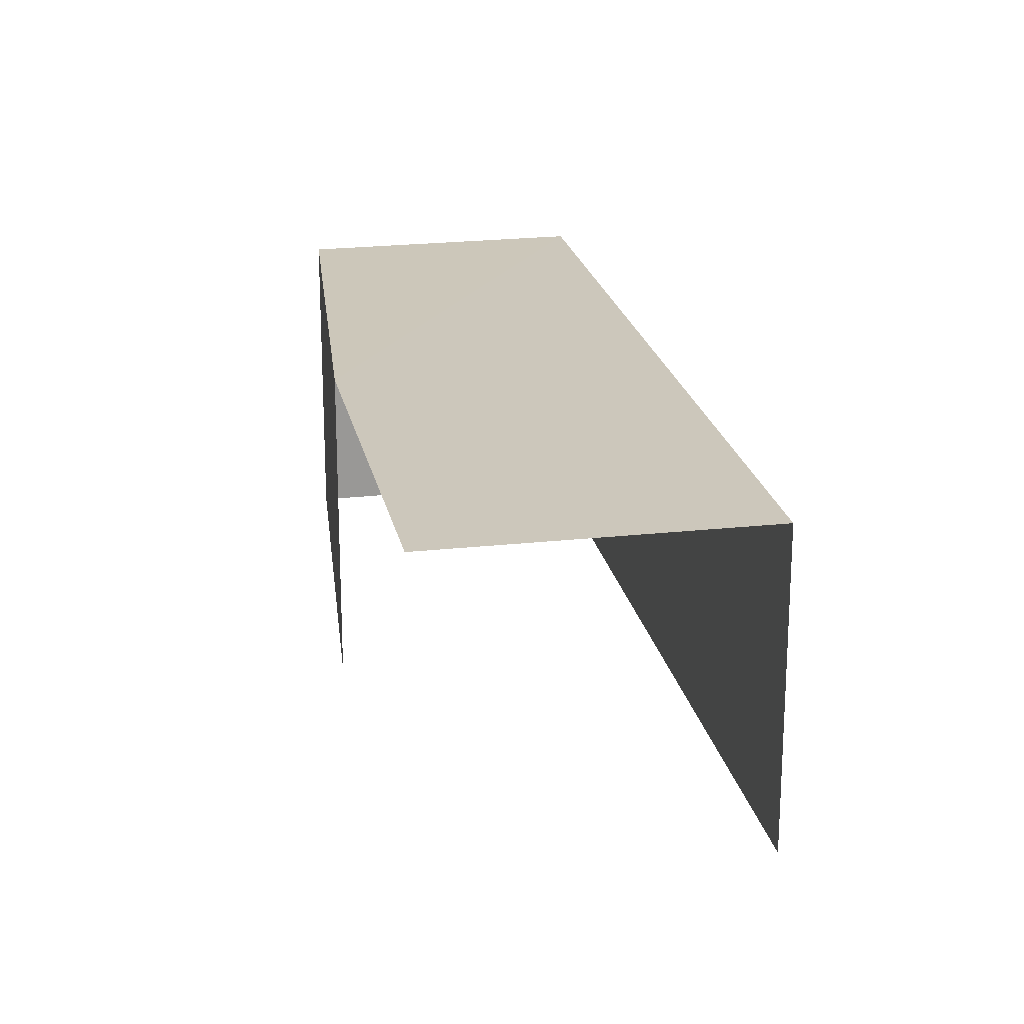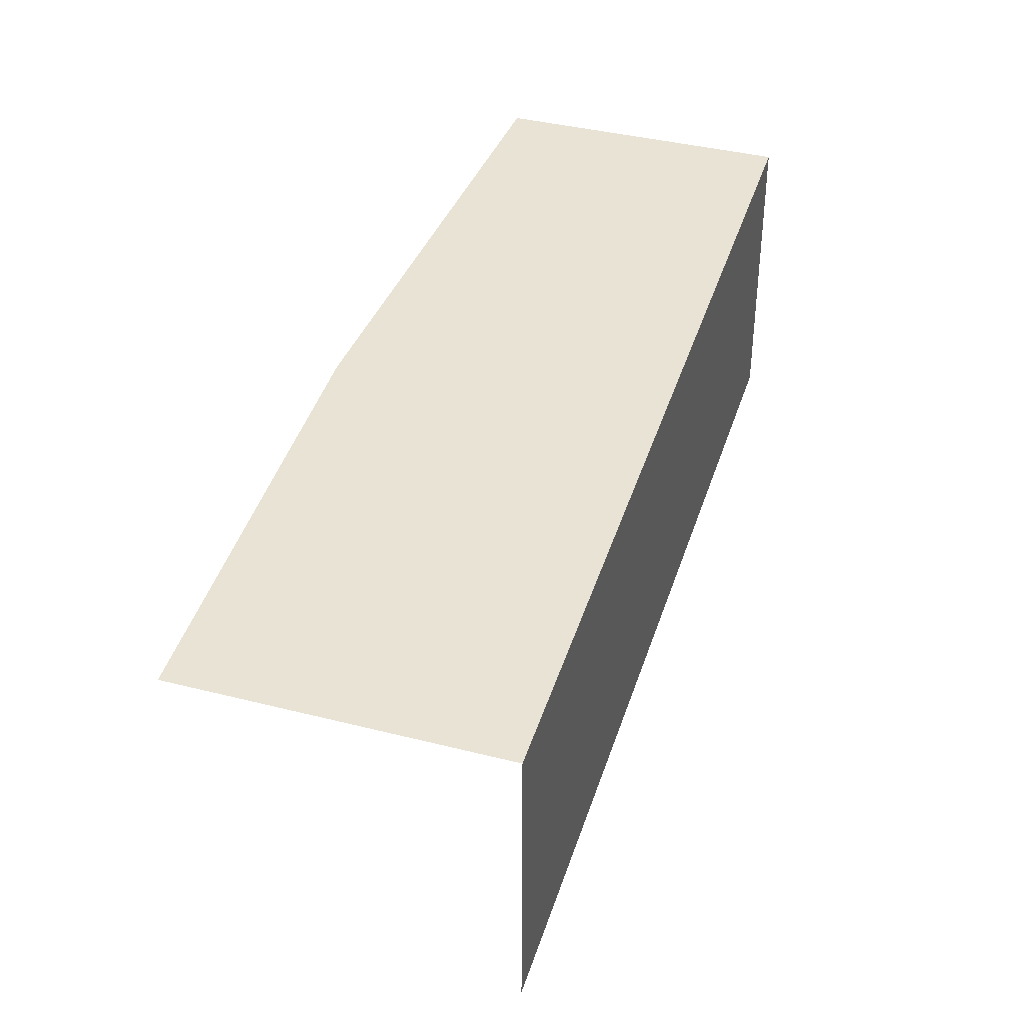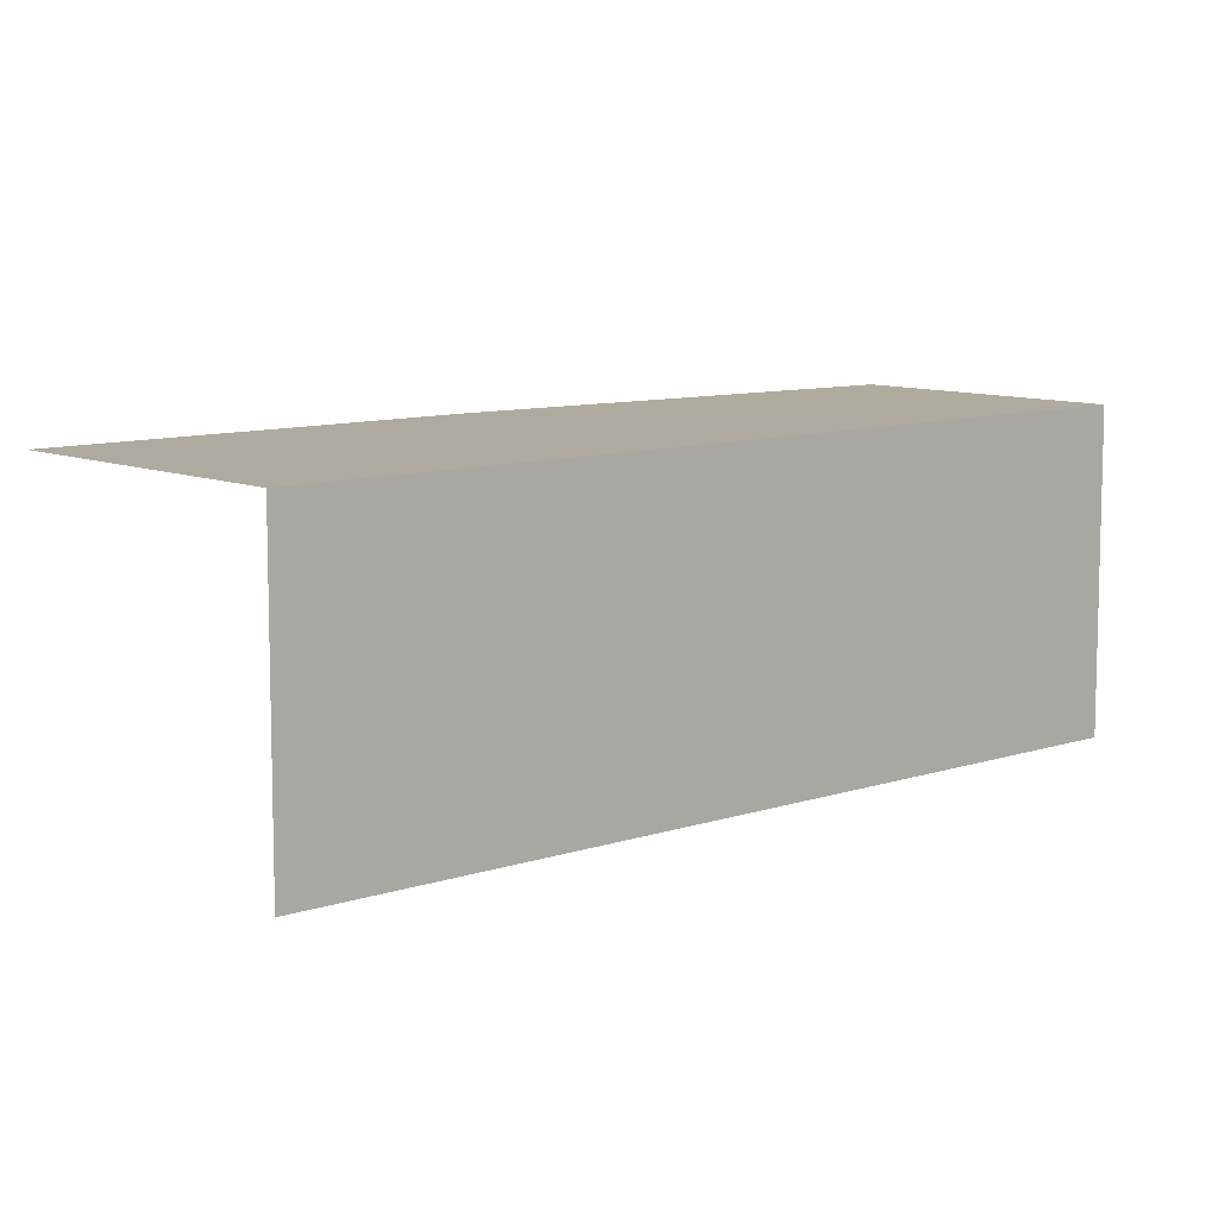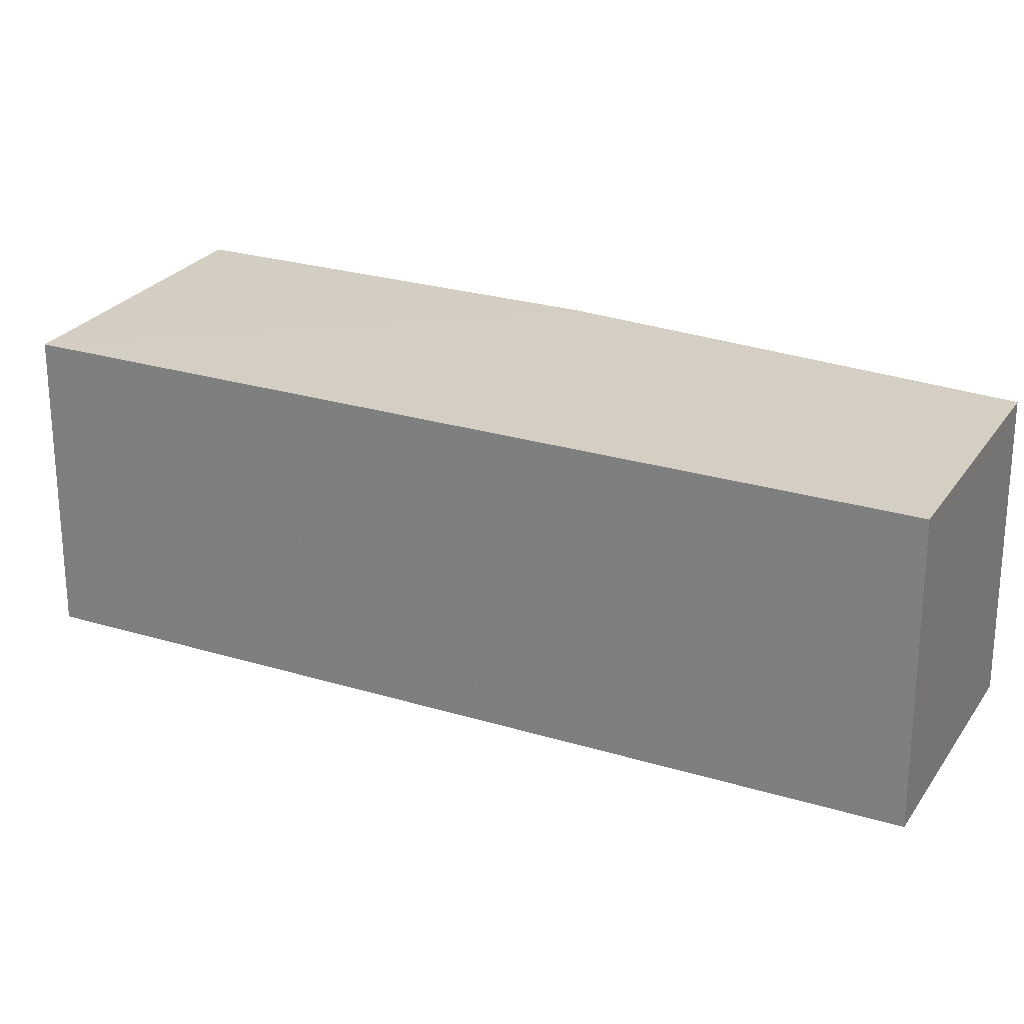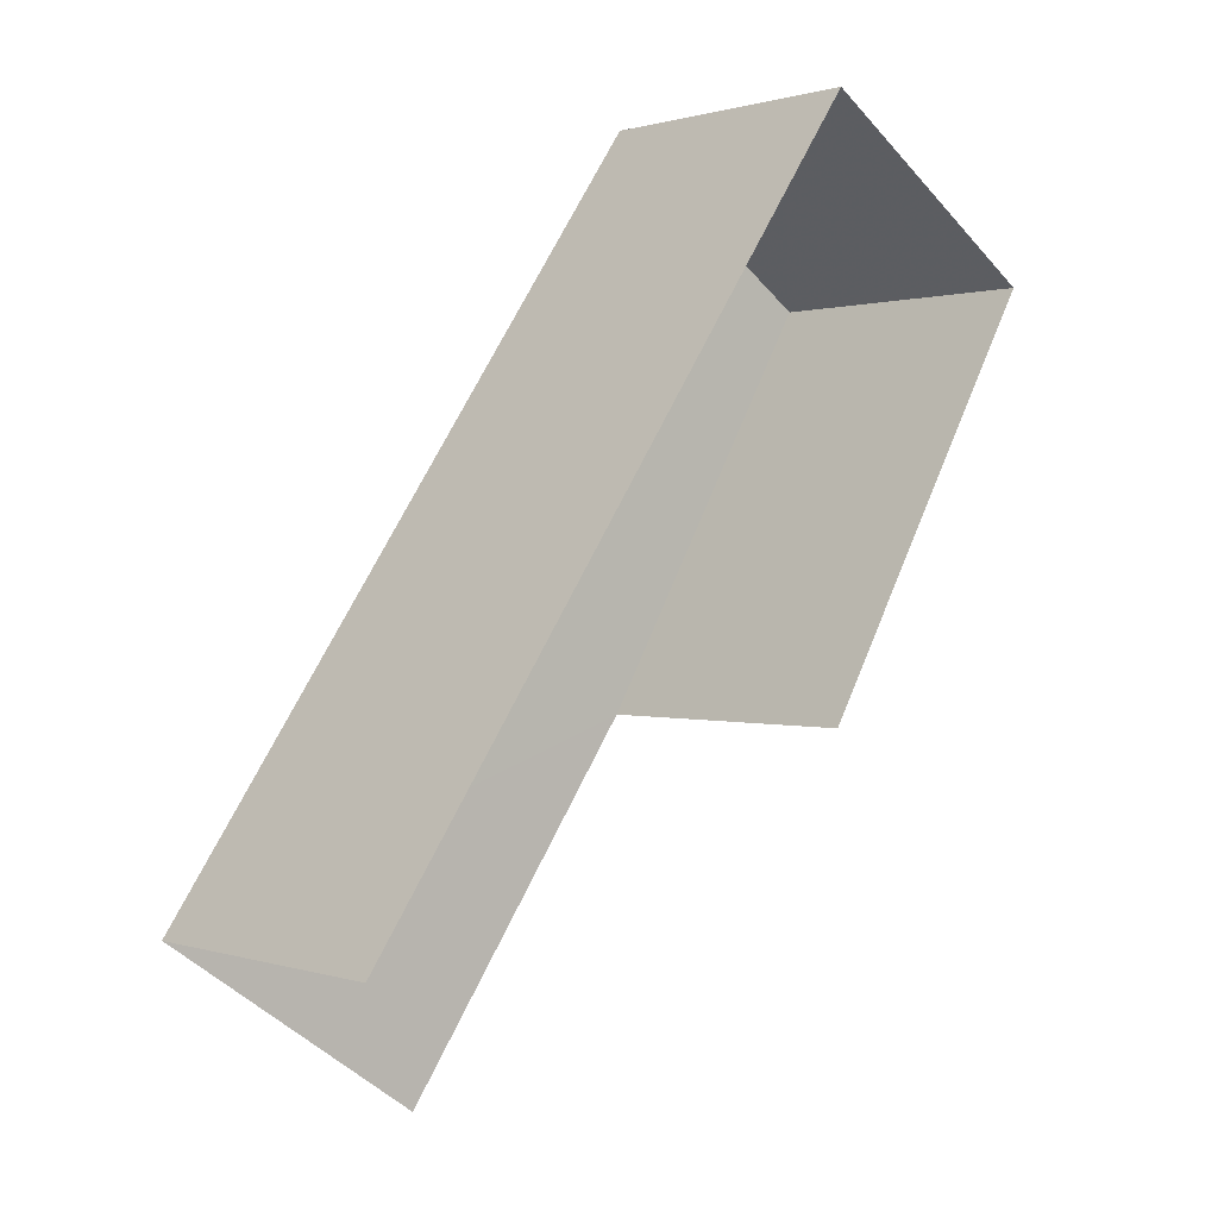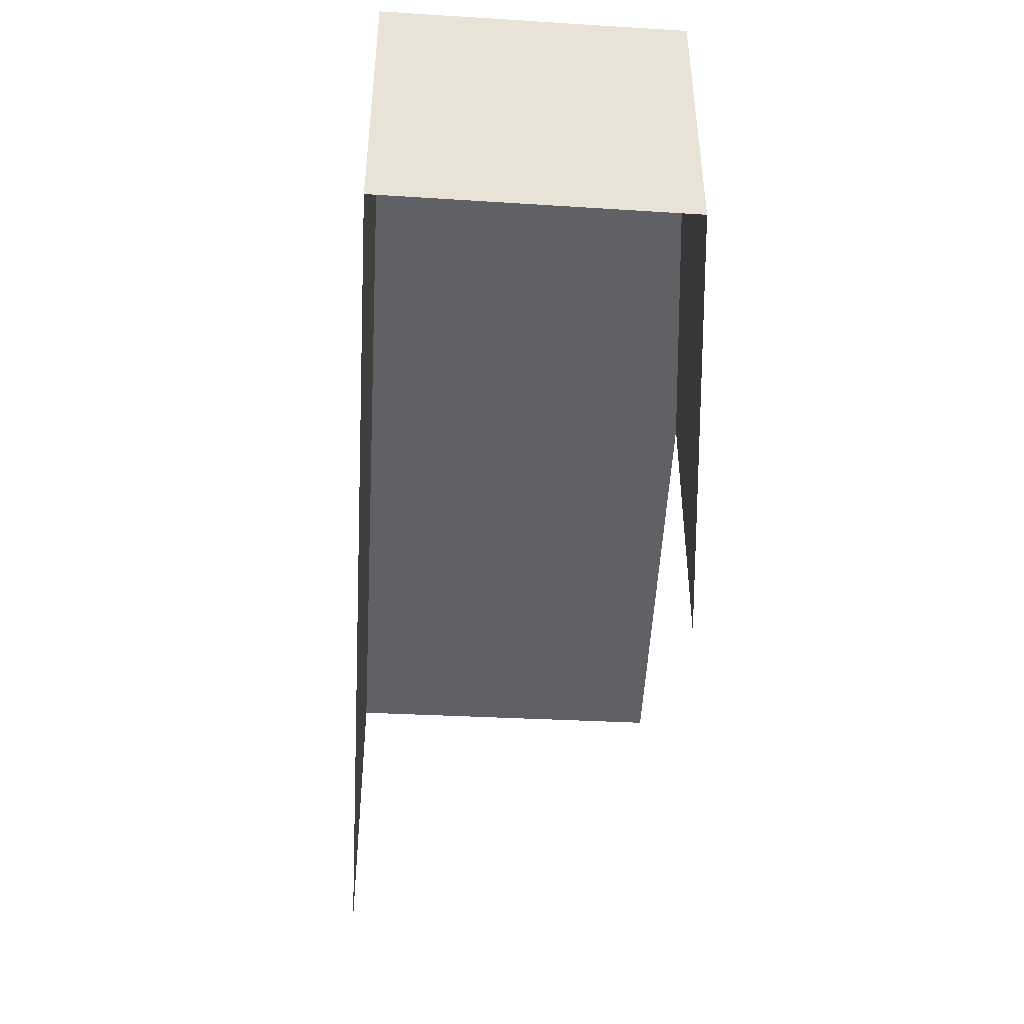
<metadata>
{"format":"obj","ext":"obj","renderer":"f3d","projection":"perspective","resolution":1024,"background":"white","views":[{"elev":21.6,"azim":23.5,"up":"+Z"},{"elev":42.2,"azim":51.5,"up":"+Z"},{"elev":9.5,"azim":82.7,"up":"+Z"},{"elev":25.4,"azim":150.6,"up":"+Z"},{"elev":0.6,"azim":140.2,"up":"+Y"},{"elev":-49.5,"azim":-148.7,"up":"+Z"}]}
</metadata>
<code>
v -2.26e+05 -1.282e+05 10.92
v -2.26e+05 -1.282e+05 10.92
v -2.26e+05 -1.282e+05 10.92
v -2.26e+05 -1.282e+05 10.92
v -2.26e+05 -1.282e+05 10.92
v -2.26e+05 -1.282e+05 13.81
v -2.26e+05 -1.282e+05 13.81
v -2.26e+05 -1.282e+05 13.81
v -2.26e+05 -1.282e+05 13.81
v -2.26e+05 -1.282e+05 13.81
f 1 2 3
f 2 4 5
f 2 5 3
f 9 1 3
f 10 9 3
f 9 2 1
f 9 7 2
f 6 7 8
f 7 9 10
f 8 7 10
f 6 5 4
f 6 8 5
f 6 4 2
f 7 6 2
f 10 3 5
f 8 10 5

</code>
